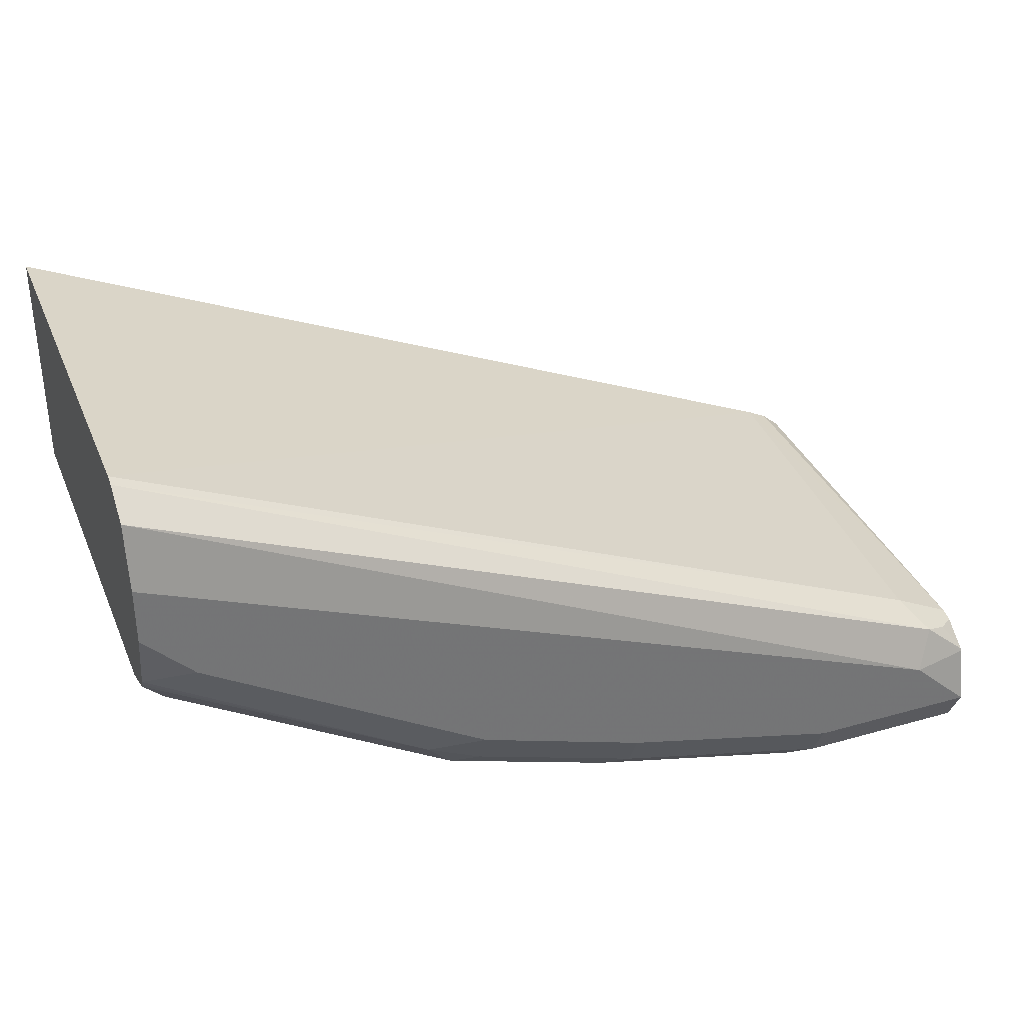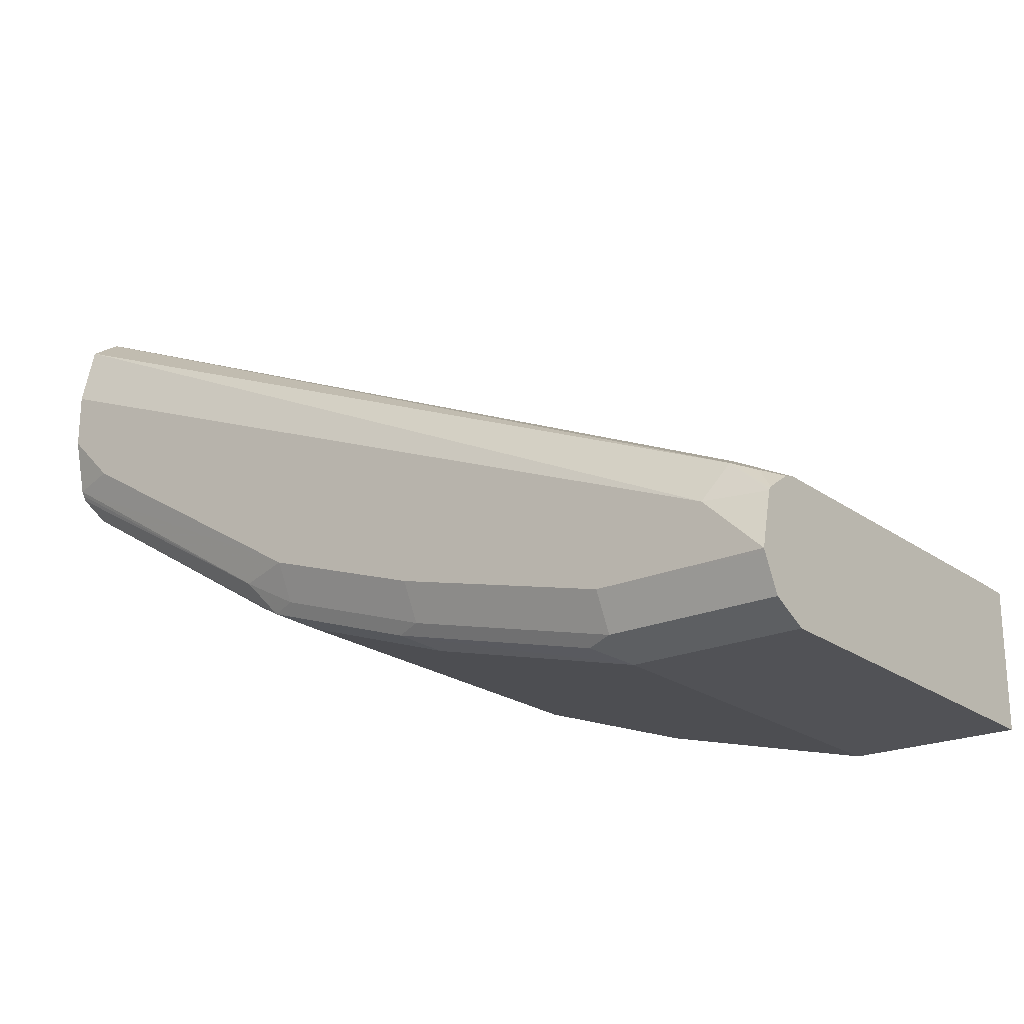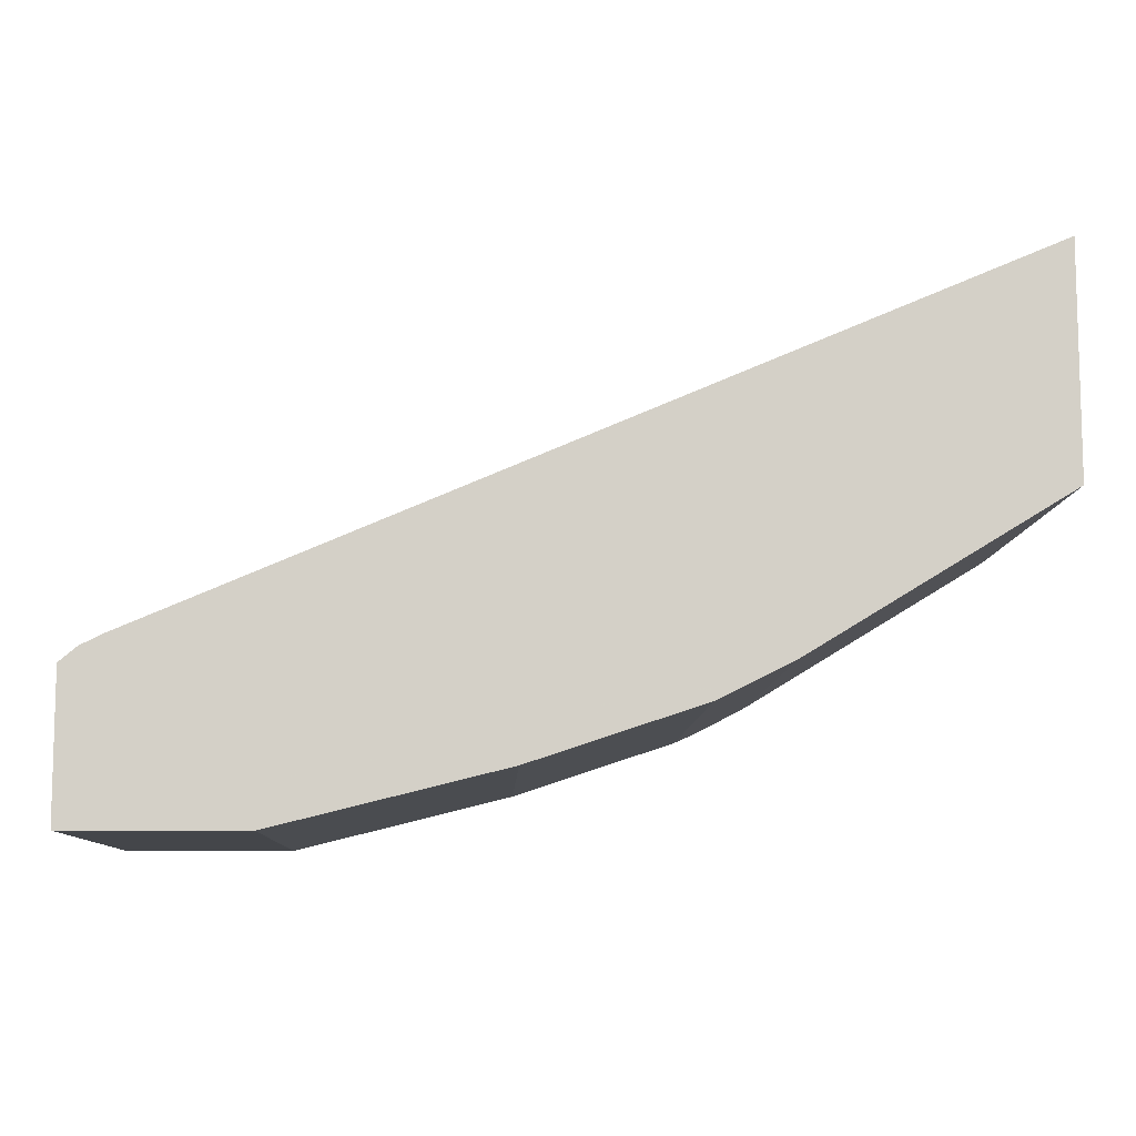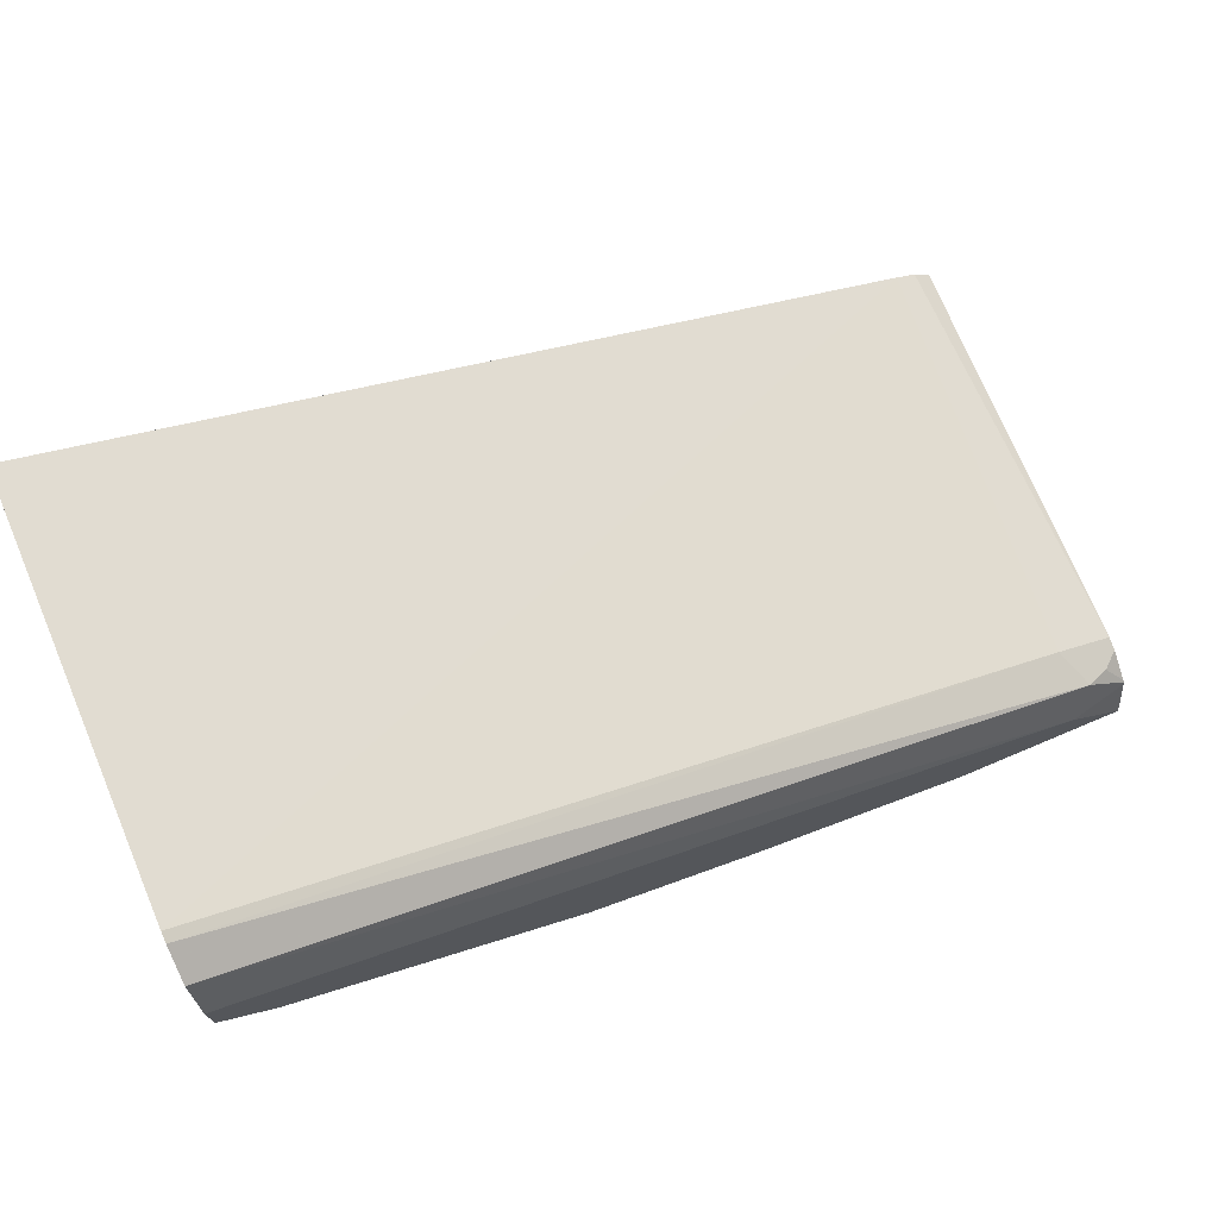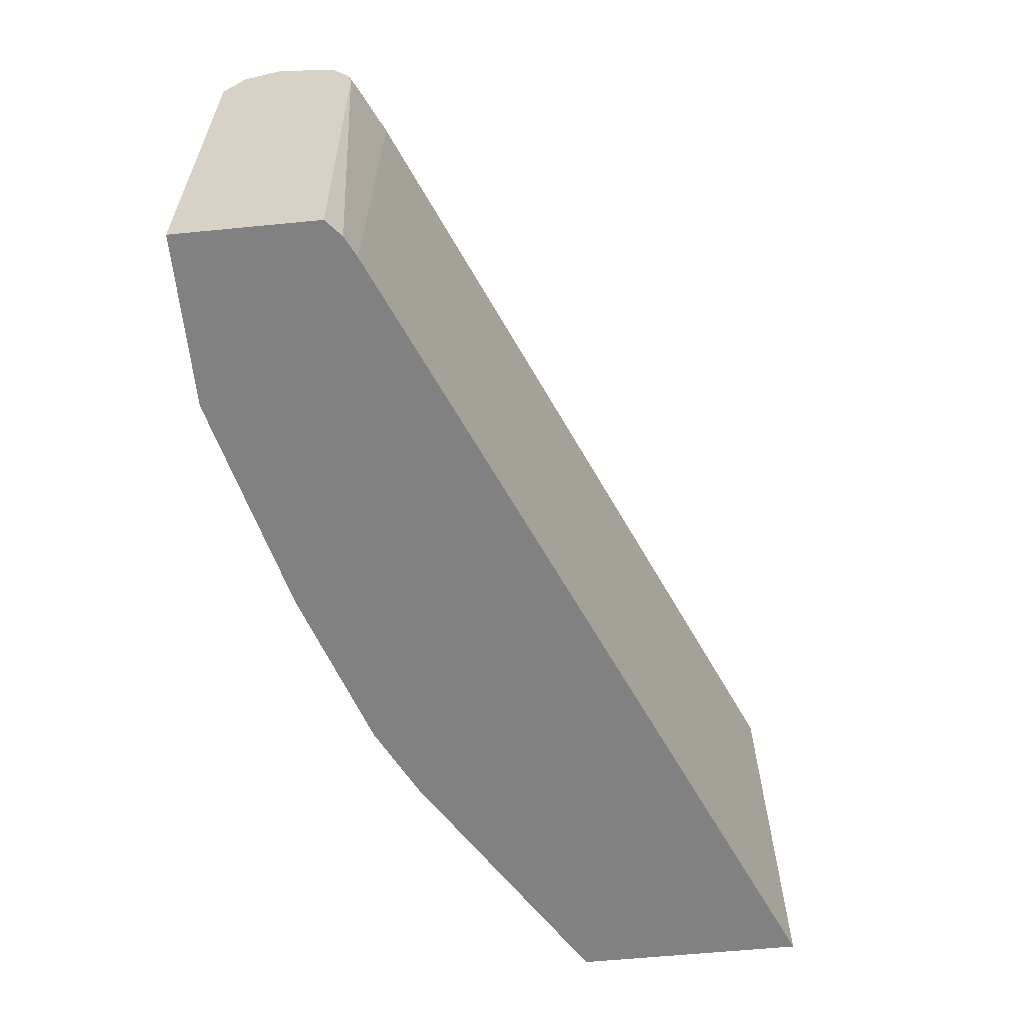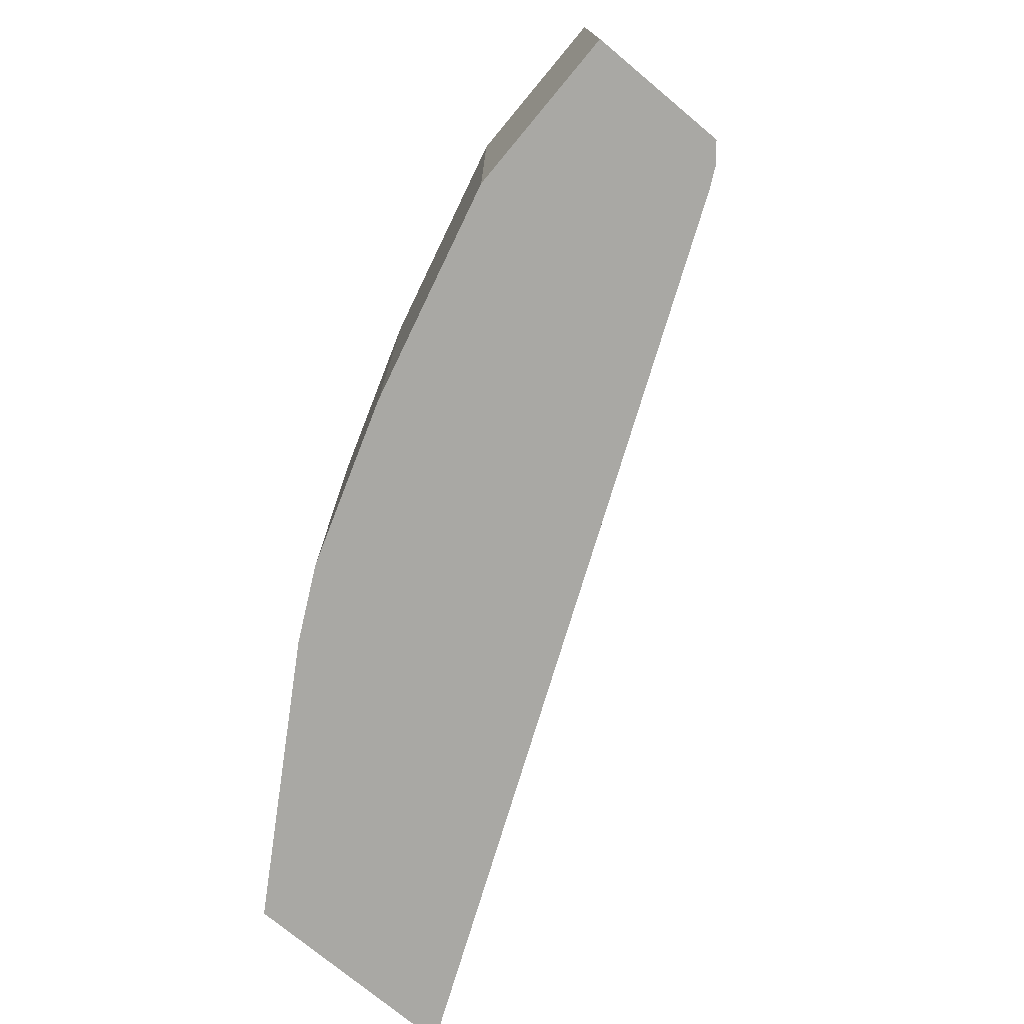
<metadata>
{"format":"obj","ext":"obj","renderer":"f3d","projection":"perspective","resolution":1024,"background":"white","views":[{"elev":34.6,"azim":159.1,"up":"+Z"},{"elev":-21.3,"azim":-142.2,"up":"+Z"},{"elev":-9.5,"azim":-2.2,"up":"+Z"},{"elev":73.1,"azim":157.1,"up":"+Z"},{"elev":-60.4,"azim":-84.3,"up":"+Y"},{"elev":-74.9,"azim":-129.8,"up":"+Y"}]}
</metadata>
<code>
v -0.001215 0.2151 -0.4605
v -0.001215 0.2151 -0.4136
v -0.001215 0.35 -0.4605
v 0.05528 0.2151 -0.4605
v 0.004507 0.2151 -0.4087
v -0.001215 0.35 -0.4151
v -0.001215 0.3623 -0.4544
v 0.05528 0.35 -0.4605
v 0.129 0.2151 -0.4421
v 0.01149 0.2151 -0.4052
v 0.0123 0.3623 -0.4114
v 0.004622 0.3592 -0.4145
v -0.001215 0.3542 -0.4161
v 0.01842 0.35 -0.4052
v -0.001215 0.368 -0.4429
v 0.05528 0.3623 -0.4544
v 0.06448 0.3592 -0.4559
v 0.1382 0.3592 -0.4375
v 0.129 0.35 -0.4421
v 0.1842 0.2151 -0.4237
v 0.2925 0.2151 -0.2851
v 0.2925 0.35 -0.2866
v 0.01842 0.3684 -0.4237
v -0.001215 0.364 -0.4237
v -0.001215 0.3637 -0.4228
v 0.2925 0.3533 -0.2875
v 0.2925 0.3638 -0.2947
v -0.001215 0.3631 -0.4222
v -0.001215 0.3684 -0.4421
v 0.05528 0.3684 -0.4421
v 0.129 0.3623 -0.436
v 0.1934 0.3592 -0.4191
v 0.1842 0.35 -0.4237
v 0.1965 0.2151 -0.4175
v 0.2925 0.2151 -0.3603
v 0.2925 0.3684 -0.3154
v 0.129 0.3684 -0.4237
v 0.1842 0.3623 -0.4175
v 0.2088 0.35 -0.4114
v 0.1965 0.35 -0.4175
v 0.2026 0.3638 -0.4076
v 0.2925 0.3627 -0.3551
v 0.2855 0.3592 -0.3638
v 0.2048 0.2151 -0.4134
v 0.2925 0.35 -0.3603
v 0.2088 0.2151 -0.4114
v 0.2925 0.3684 -0.3338
v 0.1842 0.3684 -0.4052
v 0.2925 0.3644 -0.352
v 0.2925 0.3636 -0.3535
v 0.2763 0.3684 -0.35
f 21 42 50
f 23 27 36
f 23 29 24
f 21 26 22
f 21 27 26
f 21 36 27
f 21 47 36
f 21 49 47
f 21 50 49
f 23 36 47
f 16 37 31
f 21 35 45
f 20 40 34
f 20 33 40
f 18 33 19
f 18 32 33
f 18 38 32
f 18 31 38
f 16 18 17
f 16 31 18
f 23 47 51
f 21 45 42
f 23 51 48
f 35 46 39
f 23 37 30
f 16 30 37
f 47 49 51
f 42 45 43
f 41 50 42
f 41 49 50
f 41 48 49
f 39 43 45
f 39 44 40
f 39 46 44
f 38 48 41
f 35 39 45
f 34 40 44
f 32 43 39
f 32 42 43
f 32 41 42
f 32 38 41
f 32 40 33
f 32 39 40
f 31 48 38
f 31 37 48
f 23 30 29
f 23 48 37
f 15 30 16
f 48 51 49
f 14 22 26
f 1 5 2
f 1 10 5
f 1 21 10
f 1 35 21
f 1 46 35
f 1 44 46
f 1 34 44
f 1 20 34
f 1 9 20
f 1 8 4
f 1 3 8
f 1 7 3
f 1 15 7
f 1 29 15
f 1 24 29
f 1 25 24
f 1 28 25
f 1 13 28
f 1 6 13
f 1 2 6
f 15 29 30
f 2 5 6
f 3 7 16
f 1 4 9
f 4 8 19
f 3 16 8
f 12 25 28
f 11 27 23
f 11 26 27
f 11 14 26
f 11 25 12
f 11 24 25
f 11 23 24
f 10 22 14
f 10 21 22
f 9 33 20
f 12 28 13
f 4 19 9
f 8 18 19
f 8 17 18
f 8 16 17
f 7 15 16
f 6 14 11
f 6 10 14
f 6 12 13
f 6 11 12
f 5 10 6
f 9 19 33

</code>
